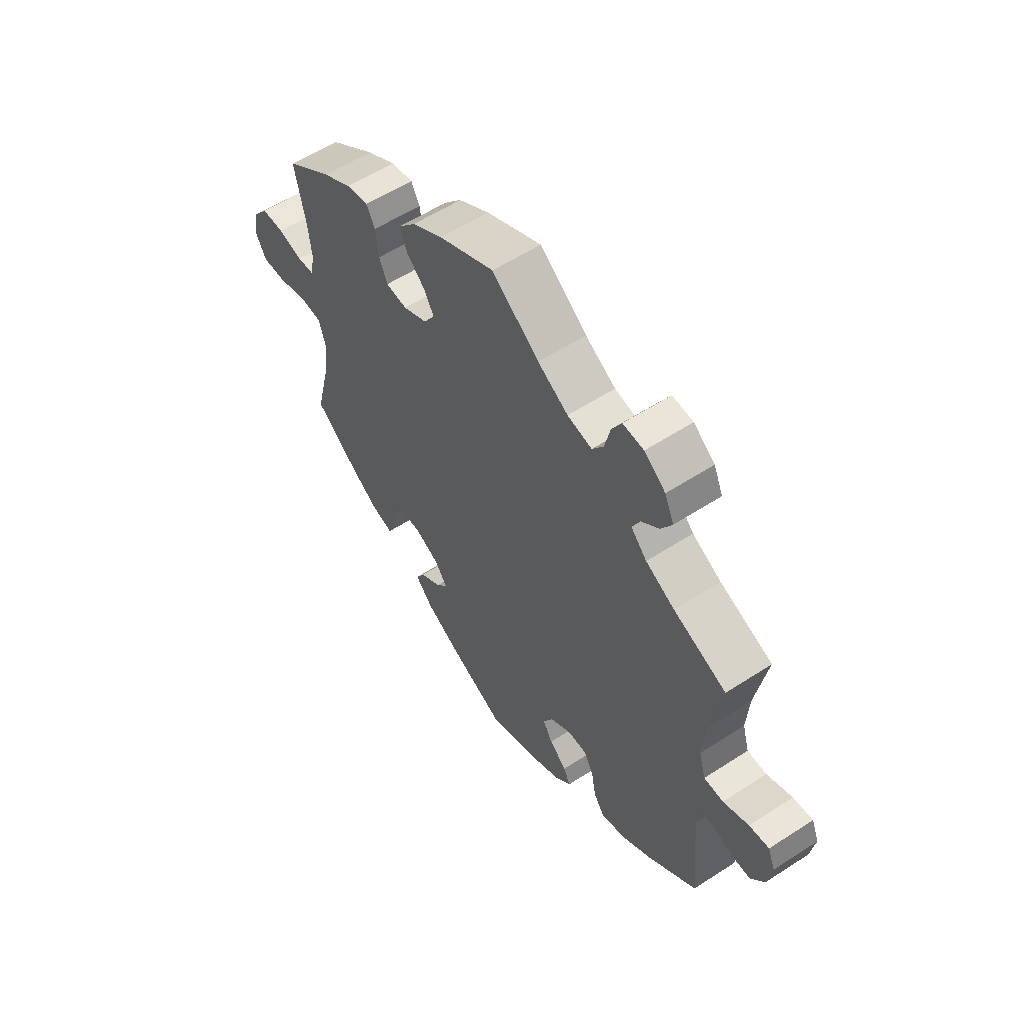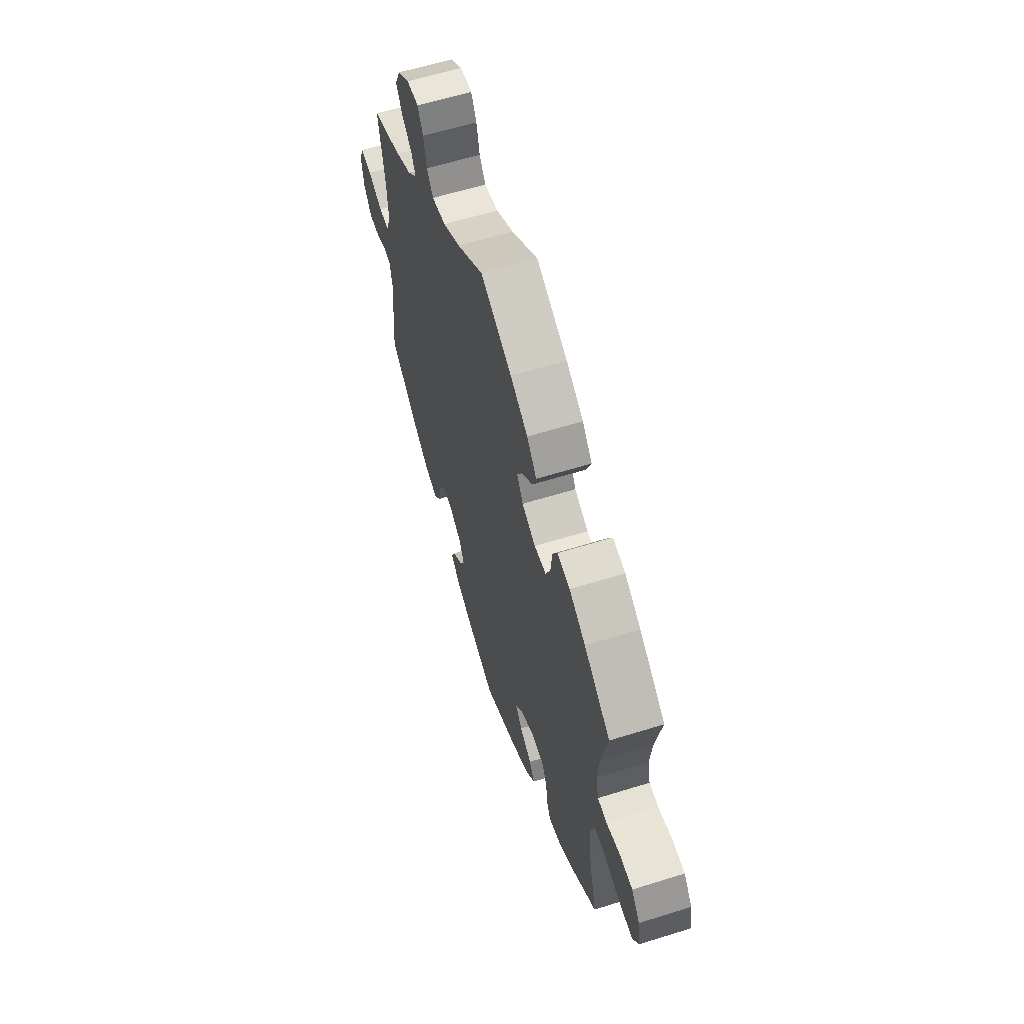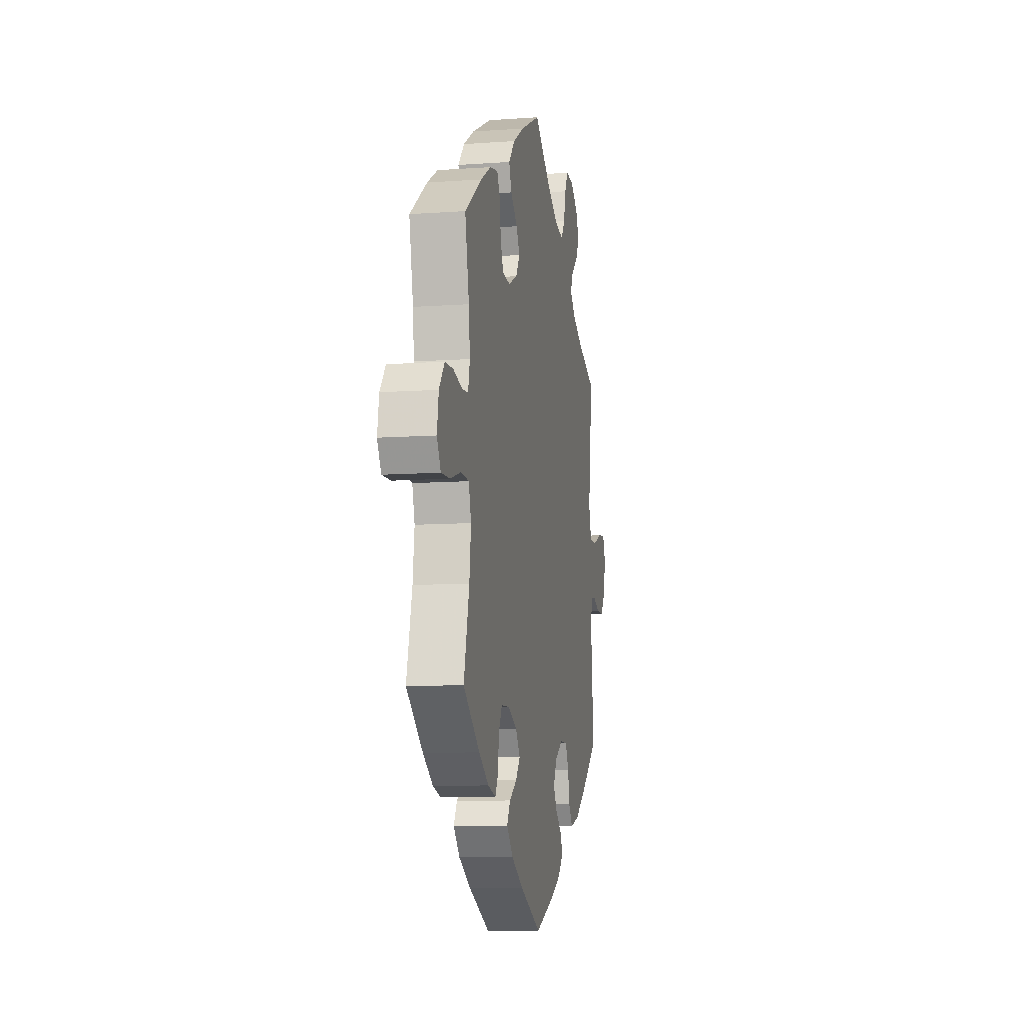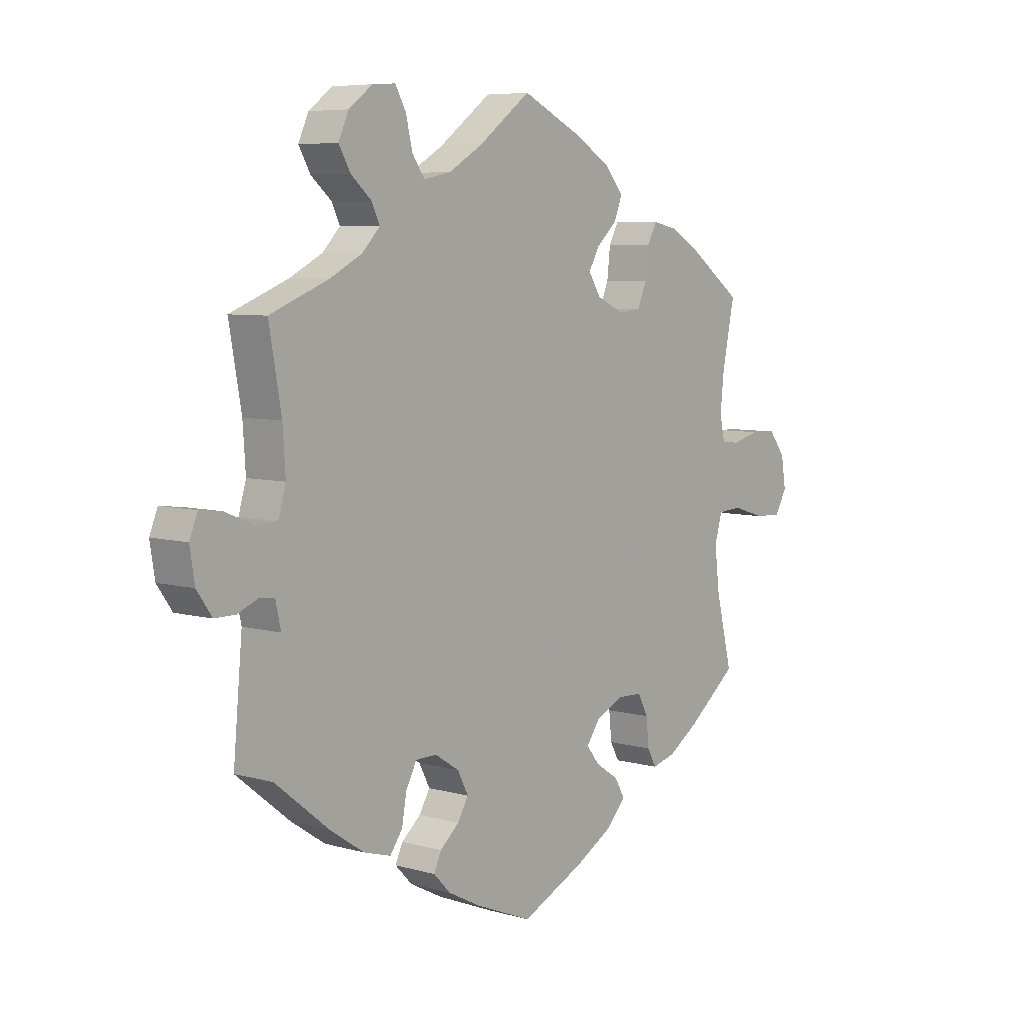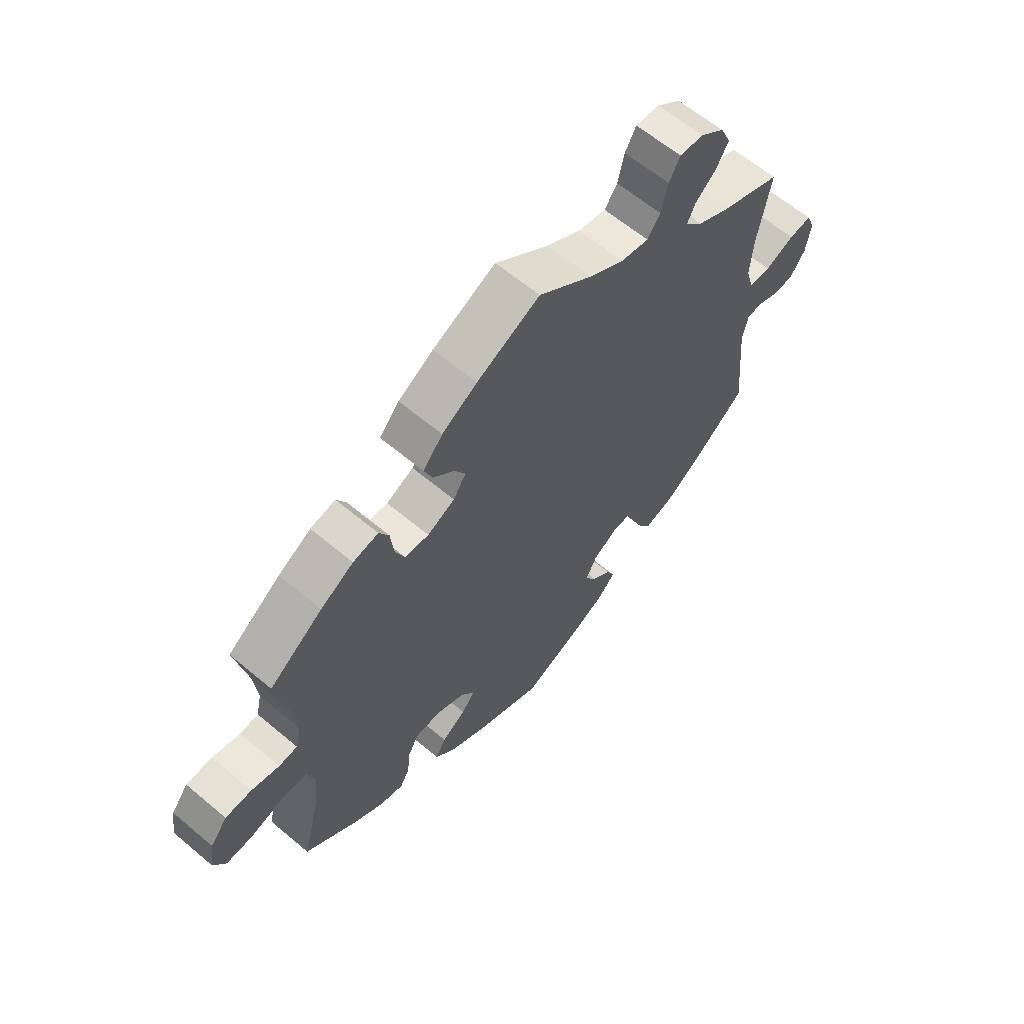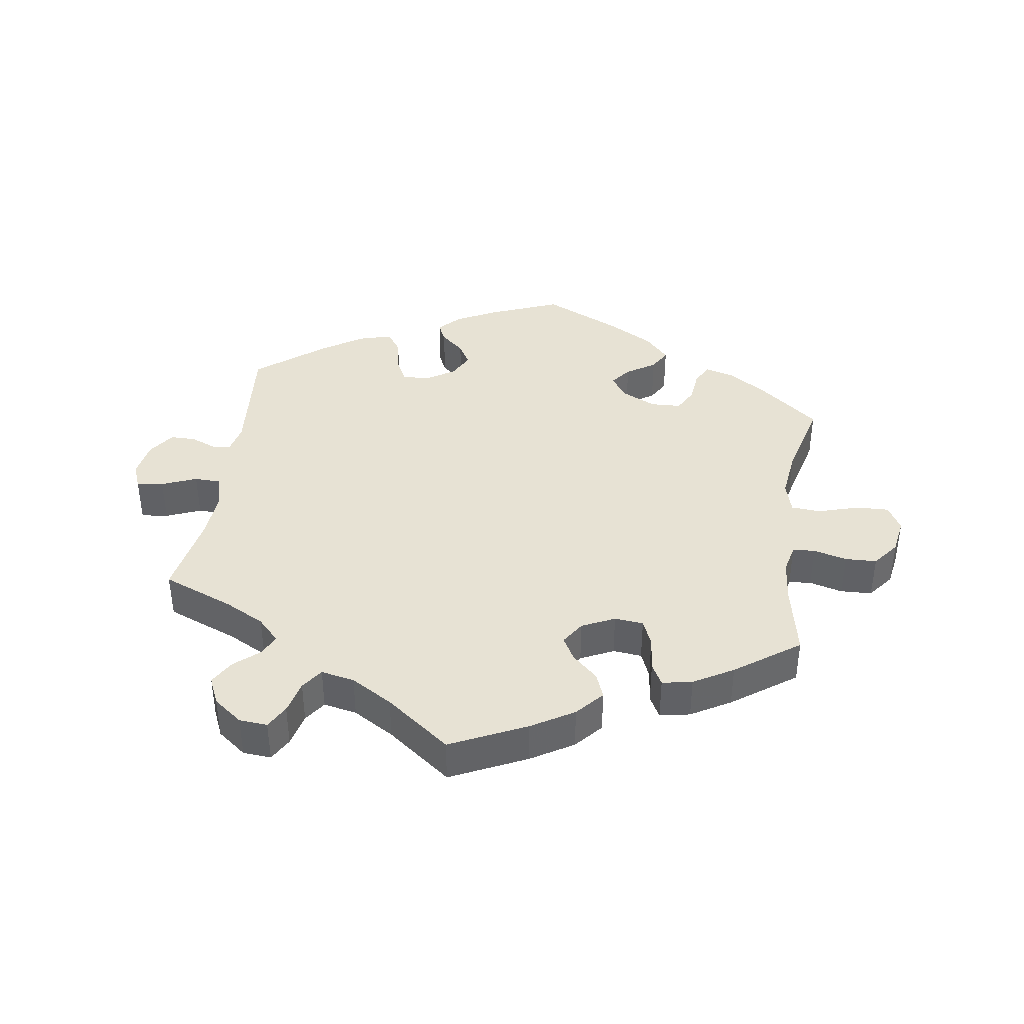
<metadata>
{"format":"obj","ext":"obj","renderer":"f3d","projection":"perspective","resolution":1024,"background":"white","views":[{"elev":57.4,"azim":-124.0,"up":"+Z"},{"elev":60.4,"azim":72.3,"up":"+Z"},{"elev":-9.5,"azim":100.7,"up":"+Z"},{"elev":6.7,"azim":-50.6,"up":"+Z"},{"elev":62.1,"azim":130.5,"up":"+Z"},{"elev":39.9,"azim":8.6,"up":"+Y"}]}
</metadata>
<code>
v 0.478 0.07 0.179
v 0.471 0.07 0.112
v 0.481 0.07 0.068
v 0.515 0.07 0.065
v 0.566 0.07 0.078
v 0.614 0.07 0.076
v 0.645 0.07 0.036
v 0.654 0.07 -0.019
v 0.632 0.07 -0.058
v 0.582 0.07 -0.056
v 0.52 0.07 -0.037
v 0.475 0.07 -0.04
v 0.461 0.07 -0.089
v 0.47 0.07 -0.164
v 0.501 0.07 -0.289
v 0.408 0.07 -0.362
v 0.351 0.07 -0.399
v 0.306 0.07 -0.411
v 0.289 0.07 -0.38
v 0.284 0.07 -0.33
v 0.264 0.07 -0.293
v 0.217 0.07 -0.291
v 0.165 0.07 -0.316
v 0.14 0.07 -0.351
v 0.164 0.07 -0.382
v 0.208 0.07 -0.411
v 0.227 0.07 -0.444
v 0.191 0.07 -0.483
v 0.122 0.07 -0.522
v 0.001 0.07 -0.578
v -0.107 0.07 -0.534
v -0.167 0.07 -0.503
v -0.199 0.07 -0.47
v -0.185 0.07 -0.44
v -0.149 0.07 -0.409
v -0.129 0.07 -0.375
v -0.149 0.07 -0.336
v -0.194 0.07 -0.307
v -0.234 0.07 -0.307
v -0.254 0.07 -0.345
v -0.263 0.07 -0.395
v -0.286 0.07 -0.427
v -0.337 0.07 -0.412
v -0.4 0.07 -0.37
v -0.501 0.07 -0.289
v -0.484 0.07 -0.103
v -0.494 0.07 -0.058
v -0.521 0.07 -0.055
v -0.56 0.07 -0.071
v -0.599 0.07 -0.071
v -0.627 0.07 -0.031
v -0.636 0.07 0.025
v -0.621 0.07 0.062
v -0.58 0.07 0.057
v -0.527 0.07 0.035
v -0.487 0.07 0.036
v -0.473 0.07 0.084
v -0.478 0.07 0.16
v -0.501 0.07 0.289
v -0.392 0.07 0.332
v -0.332 0.07 0.363
v -0.299 0.07 0.397
v -0.314 0.07 0.429
v -0.352 0.07 0.462
v -0.374 0.07 0.5
v -0.355 0.07 0.542
v -0.311 0.07 0.575
v -0.268 0.07 0.578
v -0.248 0.07 0.542
v -0.236 0.07 0.491
v -0.213 0.07 0.458
v -0.162 0.07 0.468
v -0.099 0.07 0.505
v -0.001 0.07 0.578
v 0.114 0.07 0.523
v 0.178 0.07 0.484
v 0.214 0.07 0.443
v 0.199 0.07 0.405
v 0.16 0.07 0.369
v 0.14 0.07 0.334
v 0.163 0.07 0.298
v 0.213 0.07 0.274
v 0.257 0.07 0.278
v 0.274 0.07 0.318
v 0.28 0.07 0.371
v 0.298 0.07 0.404
v 0.344 0.07 0.395
v 0.404 0.07 0.36
v 0.501 0.07 0.29
v 0.478 0 0.179
v 0.471 0 0.112
v 0.481 0 0.068
v 0.515 0 0.065
v 0.566 0 0.078
v 0.614 0 0.076
v 0.645 0 0.036
v 0.654 0 -0.019
v 0.632 0 -0.058
v 0.582 0 -0.056
v 0.52 0 -0.037
v 0.475 0 -0.04
v 0.461 0 -0.089
v 0.47 0 -0.164
v 0.501 0 -0.289
v 0.408 0 -0.362
v 0.351 0 -0.399
v 0.306 0 -0.411
v 0.289 0 -0.38
v 0.284 0 -0.33
v 0.264 0 -0.293
v 0.217 0 -0.291
v 0.165 0 -0.316
v 0.14 0 -0.351
v 0.164 0 -0.382
v 0.208 0 -0.411
v 0.227 0 -0.444
v 0.191 0 -0.483
v 0.122 0 -0.522
v 0.001 0 -0.578
v -0.107 0 -0.534
v -0.167 0 -0.503
v -0.199 0 -0.47
v -0.185 0 -0.44
v -0.149 0 -0.409
v -0.129 0 -0.375
v -0.149 0 -0.336
v -0.194 0 -0.307
v -0.234 0 -0.307
v -0.254 0 -0.345
v -0.263 0 -0.395
v -0.286 0 -0.427
v -0.337 0 -0.412
v -0.4 0 -0.37
v -0.501 0 -0.289
v -0.484 0 -0.103
v -0.494 0 -0.058
v -0.521 0 -0.055
v -0.56 0 -0.071
v -0.599 0 -0.071
v -0.627 0 -0.031
v -0.636 0 0.025
v -0.621 0 0.062
v -0.58 0 0.057
v -0.527 0 0.035
v -0.487 0 0.036
v -0.473 0 0.084
v -0.478 0 0.16
v -0.501 0 0.289
v -0.392 0 0.332
v -0.332 0 0.363
v -0.299 0 0.397
v -0.314 0 0.429
v -0.352 0 0.462
v -0.374 0 0.5
v -0.355 0 0.542
v -0.311 0 0.575
v -0.268 0 0.578
v -0.248 0 0.542
v -0.236 0 0.491
v -0.213 0 0.458
v -0.162 0 0.468
v -0.099 0 0.505
v -0.001 0 0.578
v 0.114 0 0.523
v 0.178 0 0.484
v 0.214 0 0.443
v 0.199 0 0.405
v 0.16 0 0.369
v 0.14 0 0.334
v 0.163 0 0.298
v 0.213 0 0.274
v 0.257 0 0.278
v 0.274 0 0.318
v 0.28 0 0.371
v 0.298 0 0.404
v 0.344 0 0.395
v 0.404 0 0.36
v 0.501 0 0.29
f 88 89 1
f 87 88 1 2
f 84 85 86 87
f 83 84 87 2
f 82 83 2 3
f 81 82 3
f 76 77 78 79
f 76 79 80
f 73 74 75 76
f 72 73 76 80
f 71 72 80 81
f 67 68 69 70
f 67 70 71
f 66 67 71
f 63 64 65 66
f 62 63 66 71
f 61 62 71 81
f 58 59 60
f 57 58 60 61
f 56 57 61 81
f 52 53 54 55
f 52 55 56
f 51 52 56
f 48 49 50 51
f 47 48 51 56
f 46 47 56 81
f 40 41 42 43
f 39 40 43 44
f 32 33 34 35
f 32 35 36
f 31 32 36
f 30 31 36
f 29 30 36 37
f 25 26 27 28
f 24 25 28 29
f 17 18 19 20
f 17 20 21
f 14 15 16 17
f 13 14 17 21
f 12 13 21 22
f 8 9 10 11
f 8 11 12
f 7 8 12
f 4 5 6 7
f 3 4 7 12
f 39 44 45 46
f 38 39 46 81
f 37 38 81 3
f 24 29 37
f 23 24 37
f 22 23 37
f 3 12 22 37
f 90 178 177
f 91 90 177 176
f 176 175 174 173
f 91 176 173 172
f 92 91 172 171
f 92 171 170
f 168 167 166 165
f 169 168 165
f 165 164 163 162
f 169 165 162 161
f 170 169 161 160
f 159 158 157 156
f 160 159 156
f 160 156 155
f 155 154 153 152
f 160 155 152 151
f 170 160 151 150
f 149 148 147
f 150 149 147 146
f 170 150 146 145
f 144 143 142 141
f 145 144 141
f 145 141 140
f 140 139 138 137
f 145 140 137 136
f 170 145 136 135
f 132 131 130 129
f 133 132 129 128
f 124 123 122 121
f 125 124 121
f 125 121 120
f 125 120 119
f 126 125 119 118
f 117 116 115 114
f 118 117 114 113
f 109 108 107 106
f 110 109 106
f 106 105 104 103
f 110 106 103 102
f 111 110 102 101
f 100 99 98 97
f 101 100 97
f 101 97 96
f 96 95 94 93
f 101 96 93 92
f 135 134 133 128
f 170 135 128 127
f 92 170 127 126
f 126 118 113
f 126 113 112
f 126 112 111
f 126 111 101 92
f 1 90 91 2
f 2 91 92 3
f 3 92 93 4
f 4 93 94 5
f 5 94 95 6
f 6 95 96 7
f 7 96 97 8
f 8 97 98 9
f 9 98 99 10
f 10 99 100 11
f 11 100 101 12
f 12 101 102 13
f 13 102 103 14
f 14 103 104 15
f 15 104 105 16
f 16 105 106 17
f 17 106 107 18
f 18 107 108 19
f 19 108 109 20
f 20 109 110 21
f 21 110 111 22
f 22 111 112 23
f 23 112 113 24
f 24 113 114 25
f 25 114 115 26
f 26 115 116 27
f 27 116 117 28
f 28 117 118 29
f 29 118 119 30
f 30 119 120 31
f 31 120 121 32
f 32 121 122 33
f 33 122 123 34
f 34 123 124 35
f 35 124 125 36
f 36 125 126 37
f 37 126 127 38
f 38 127 128 39
f 39 128 129 40
f 40 129 130 41
f 41 130 131 42
f 42 131 132 43
f 43 132 133 44
f 44 133 134 45
f 45 134 135 46
f 46 135 136 47
f 47 136 137 48
f 48 137 138 49
f 49 138 139 50
f 50 139 140 51
f 51 140 141 52
f 52 141 142 53
f 53 142 143 54
f 54 143 144 55
f 55 144 145 56
f 56 145 146 57
f 57 146 147 58
f 58 147 148 59
f 59 148 149 60
f 60 149 150 61
f 61 150 151 62
f 62 151 152 63
f 63 152 153 64
f 64 153 154 65
f 65 154 155 66
f 66 155 156 67
f 67 156 157 68
f 68 157 158 69
f 69 158 159 70
f 70 159 160 71
f 71 160 161 72
f 72 161 162 73
f 73 162 163 74
f 74 163 164 75
f 75 164 165 76
f 76 165 166 77
f 77 166 167 78
f 78 167 168 79
f 79 168 169 80
f 80 169 170 81
f 81 170 171 82
f 82 171 172 83
f 83 172 173 84
f 84 173 174 85
f 85 174 175 86
f 86 175 176 87
f 87 176 177 88
f 88 177 178 89
f 89 178 90 1

</code>
